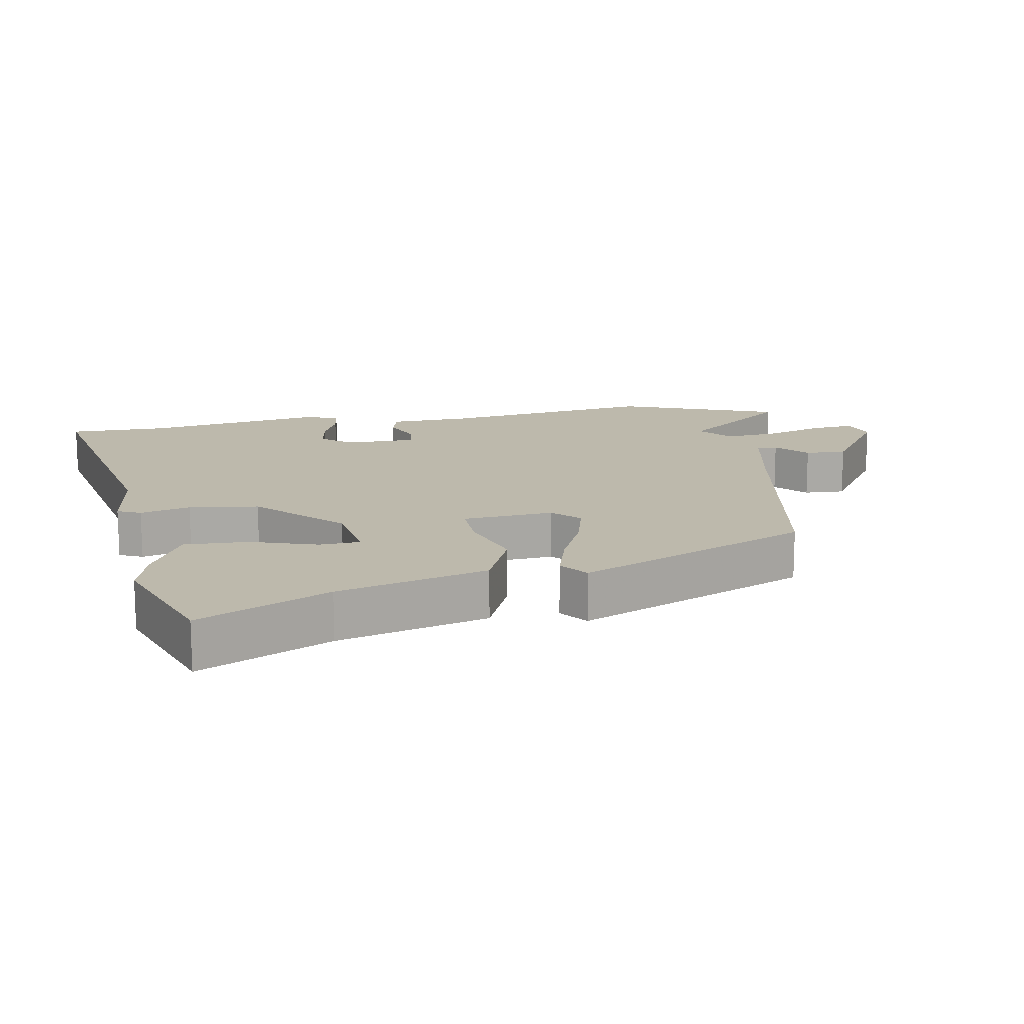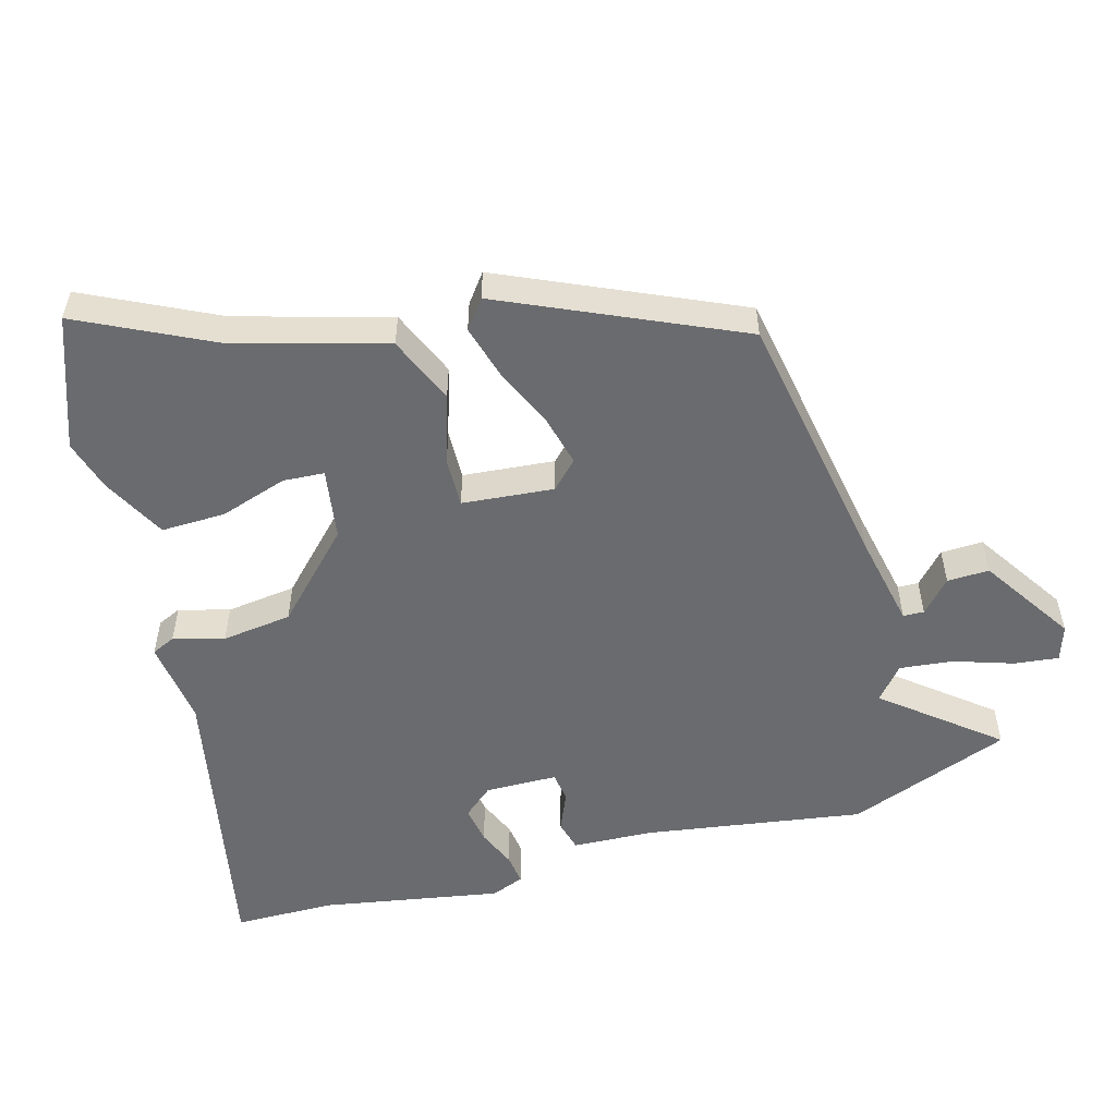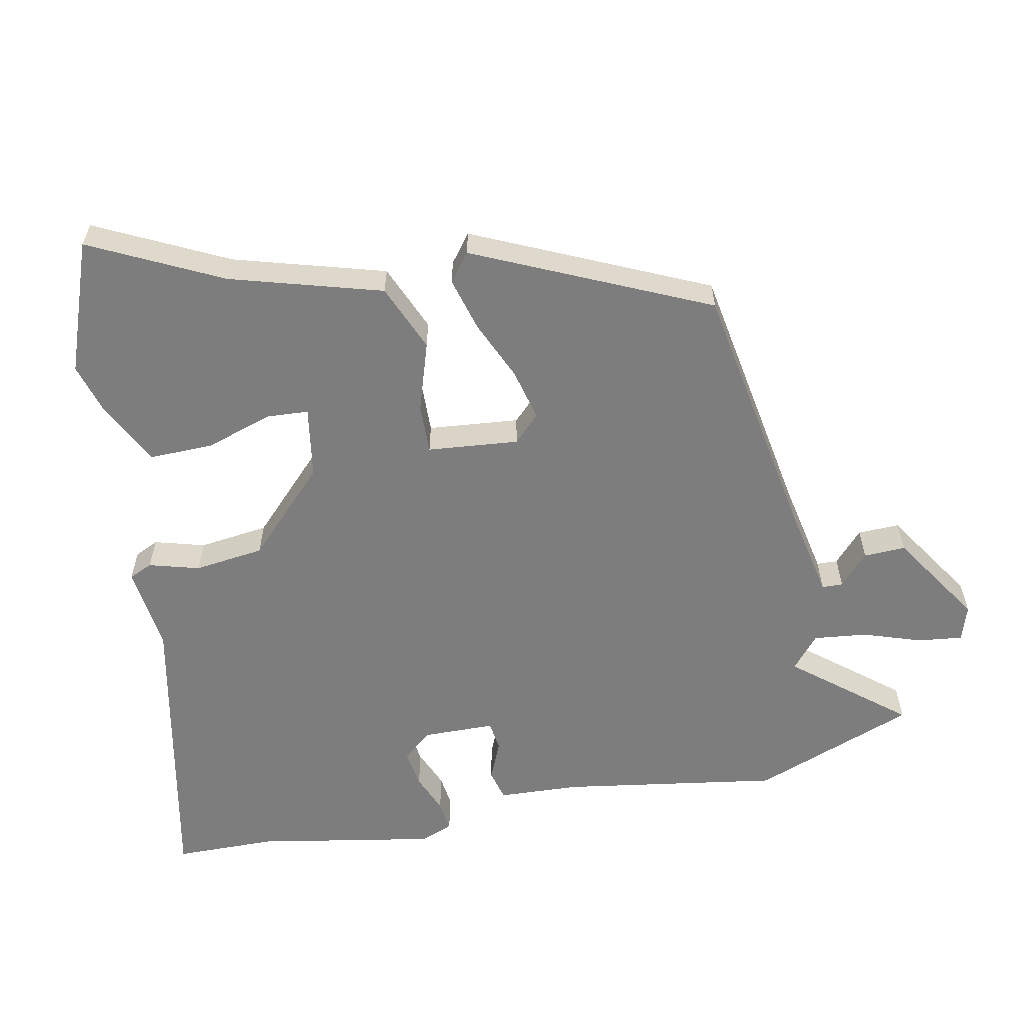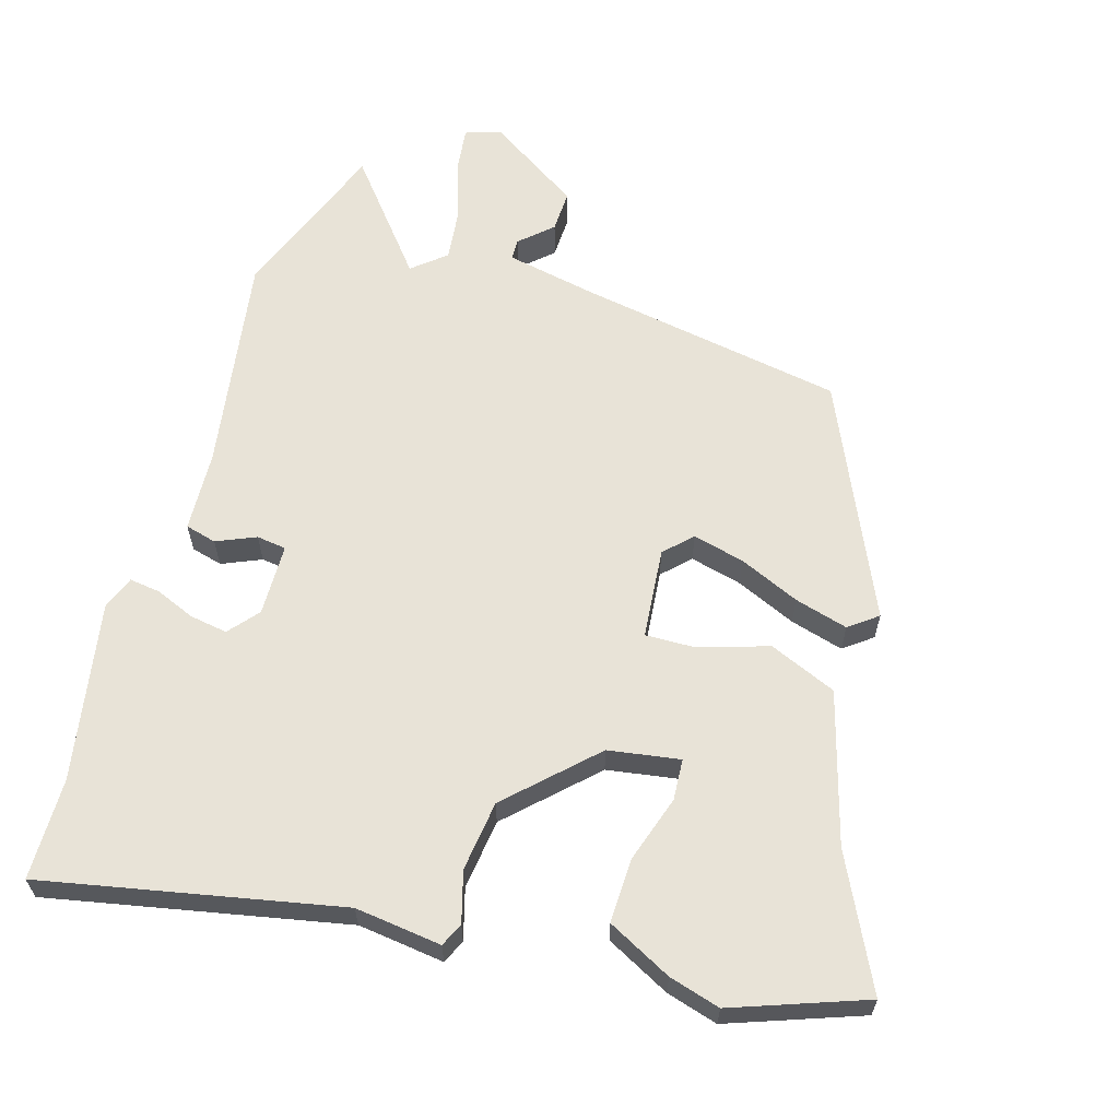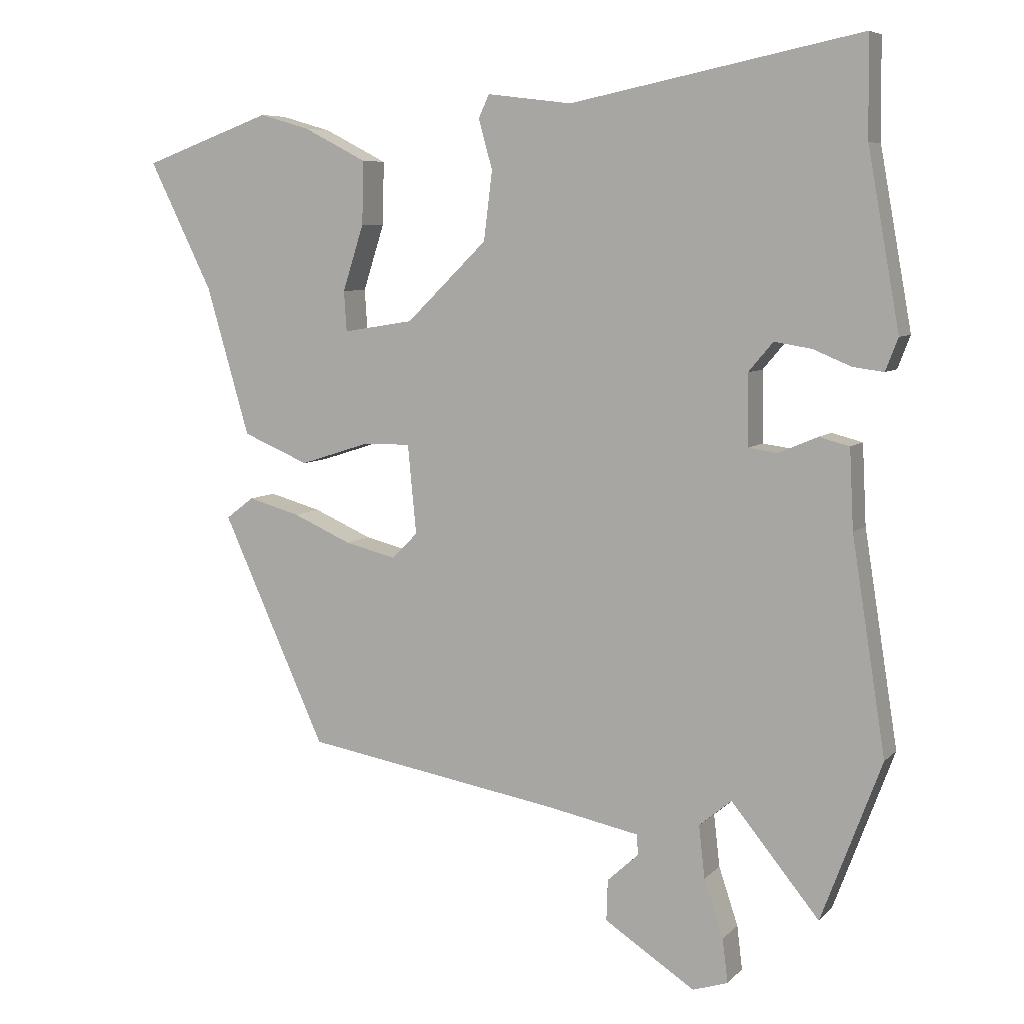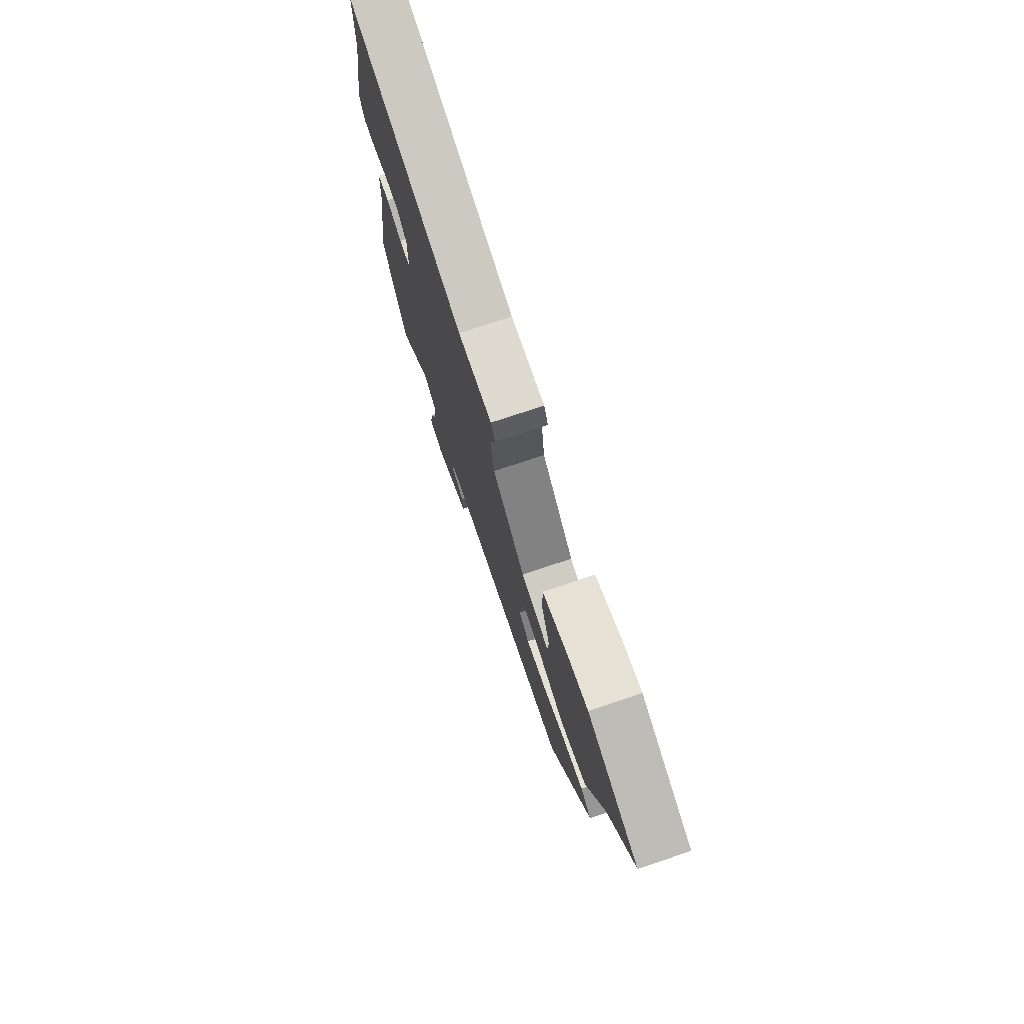
<metadata>
{"format":"obj","ext":"obj","renderer":"f3d","projection":"perspective","resolution":1024,"background":"white","views":[{"elev":15.0,"azim":80.3,"up":"+Y"},{"elev":-53.4,"azim":105.9,"up":"+Y"},{"elev":-59.2,"azim":101.4,"up":"+Y"},{"elev":62.2,"azim":16.7,"up":"+Y"},{"elev":6.9,"azim":-156.9,"up":"+Z"},{"elev":76.7,"azim":71.6,"up":"+Z"}]}
</metadata>
<code>
v 0.358 0.07 -0.447
v -0.029 0.07 -0.513
v -0.17 0.07 -0.541
v -0.171 0.07 -0.572
v -0.124 0.07 -0.615
v -0.122 0.07 -0.677
v -0.259 0.07 -0.766
v -0.312 0.07 -0.749
v -0.304 0.07 -0.683
v -0.275 0.07 -0.596
v -0.266 0.07 -0.517
v -0.315 0.07 -0.476
v -0.448 0.07 -0.639
v -0.539 0.07 -0.397
v -0.488 0.07 -0.074
v -0.482 0.07 0.046
v -0.436 0.07 0.058
v -0.378 0.07 0.033
v -0.334 0.07 0.039
v -0.332 0.07 0.146
v -0.369 0.07 0.19
v -0.425 0.07 0.181
v -0.483 0.07 0.157
v -0.529 0.07 0.151
v -0.548 0.07 0.2
v -0.5 0.07 0.466
v -0.498 0.07 0.616
v -0.06 0.07 0.527
v 0.068 0.07 0.543
v 0.084 0.07 0.508
v 0.063 0.07 0.433
v 0.076 0.07 0.329
v 0.198 0.07 0.21
v 0.304 0.07 0.193
v 0.308 0.07 0.254
v 0.276 0.07 0.354
v 0.274 0.07 0.449
v 0.369 0.07 0.498
v 0.445 0.07 0.52
v 0.64 0.07 0.449
v 0.544 0.07 0.255
v 0.479 0.07 0.031
v 0.379 0.07 -0.011
v 0.276 0.07 0.022
v 0.202 0.07 0.024
v 0.189 0.07 -0.111
v 0.228 0.07 -0.15
v 0.305 0.07 -0.131
v 0.394 0.07 -0.092
v 0.473 0.07 -0.07
v 0.515 0.07 -0.102
v 0.358 0 -0.447
v -0.029 0 -0.513
v -0.17 0 -0.541
v -0.171 0 -0.572
v -0.124 0 -0.615
v -0.122 0 -0.677
v -0.259 0 -0.766
v -0.312 0 -0.749
v -0.304 0 -0.683
v -0.275 0 -0.596
v -0.266 0 -0.517
v -0.315 0 -0.476
v -0.448 0 -0.639
v -0.539 0 -0.397
v -0.488 0 -0.074
v -0.482 0 0.046
v -0.436 0 0.058
v -0.378 0 0.033
v -0.334 0 0.039
v -0.332 0 0.146
v -0.369 0 0.19
v -0.425 0 0.181
v -0.483 0 0.157
v -0.529 0 0.151
v -0.548 0 0.2
v -0.5 0 0.466
v -0.498 0 0.616
v -0.06 0 0.527
v 0.068 0 0.543
v 0.084 0 0.508
v 0.063 0 0.433
v 0.076 0 0.329
v 0.198 0 0.21
v 0.304 0 0.193
v 0.308 0 0.254
v 0.276 0 0.354
v 0.274 0 0.449
v 0.369 0 0.498
v 0.445 0 0.52
v 0.64 0 0.449
v 0.544 0 0.255
v 0.479 0 0.031
v 0.379 0 -0.011
v 0.276 0 0.022
v 0.202 0 0.024
v 0.189 0 -0.111
v 0.228 0 -0.15
v 0.305 0 -0.131
v 0.394 0 -0.092
v 0.473 0 -0.07
v 0.515 0 -0.102
f 51 1 2
f 50 51 2
f 49 50 2
f 48 49 2
f 47 48 2 3
f 46 47 3
f 45 46 3
f 41 42 43 44
f 41 44 45
f 39 40 41
f 38 39 41
f 37 38 41
f 36 37 41
f 35 36 41
f 34 35 41
f 34 41 45
f 33 34 45 3
f 28 29 30 31
f 28 31 32
f 27 28 32
f 26 27 32
f 24 25 26
f 23 24 26
f 22 23 26
f 21 22 26 32
f 20 21 32 33
f 15 16 17 18
f 15 18 19
f 14 15 19
f 13 14 19
f 12 13 19
f 20 33 3
f 19 20 3
f 12 19 3
f 11 12 3
f 8 9 10
f 7 8 10
f 6 7 10
f 5 6 10
f 4 5 10
f 3 4 10 11
f 53 52 102
f 53 102 101
f 53 101 100
f 53 100 99
f 54 53 99 98
f 54 98 97
f 54 97 96
f 95 94 93 92
f 96 95 92
f 92 91 90
f 92 90 89
f 92 89 88
f 92 88 87
f 92 87 86
f 92 86 85
f 96 92 85
f 54 96 85 84
f 82 81 80 79
f 83 82 79
f 83 79 78
f 83 78 77
f 77 76 75
f 77 75 74
f 77 74 73
f 83 77 73 72
f 84 83 72 71
f 69 68 67 66
f 70 69 66
f 70 66 65
f 70 65 64
f 70 64 63
f 54 84 71
f 54 71 70
f 54 70 63
f 54 63 62
f 61 60 59
f 61 59 58
f 61 58 57
f 61 57 56
f 61 56 55
f 62 61 55 54
f 1 52 53 2
f 2 53 54 3
f 3 54 55 4
f 4 55 56 5
f 5 56 57 6
f 6 57 58 7
f 7 58 59 8
f 8 59 60 9
f 9 60 61 10
f 10 61 62 11
f 11 62 63 12
f 12 63 64 13
f 13 64 65 14
f 14 65 66 15
f 15 66 67 16
f 16 67 68 17
f 17 68 69 18
f 18 69 70 19
f 19 70 71 20
f 20 71 72 21
f 21 72 73 22
f 22 73 74 23
f 23 74 75 24
f 24 75 76 25
f 25 76 77 26
f 26 77 78 27
f 27 78 79 28
f 28 79 80 29
f 29 80 81 30
f 30 81 82 31
f 31 82 83 32
f 32 83 84 33
f 33 84 85 34
f 34 85 86 35
f 35 86 87 36
f 36 87 88 37
f 37 88 89 38
f 38 89 90 39
f 39 90 91 40
f 40 91 92 41
f 41 92 93 42
f 42 93 94 43
f 43 94 95 44
f 44 95 96 45
f 45 96 97 46
f 46 97 98 47
f 47 98 99 48
f 48 99 100 49
f 49 100 101 50
f 50 101 102 51
f 51 102 52 1

</code>
